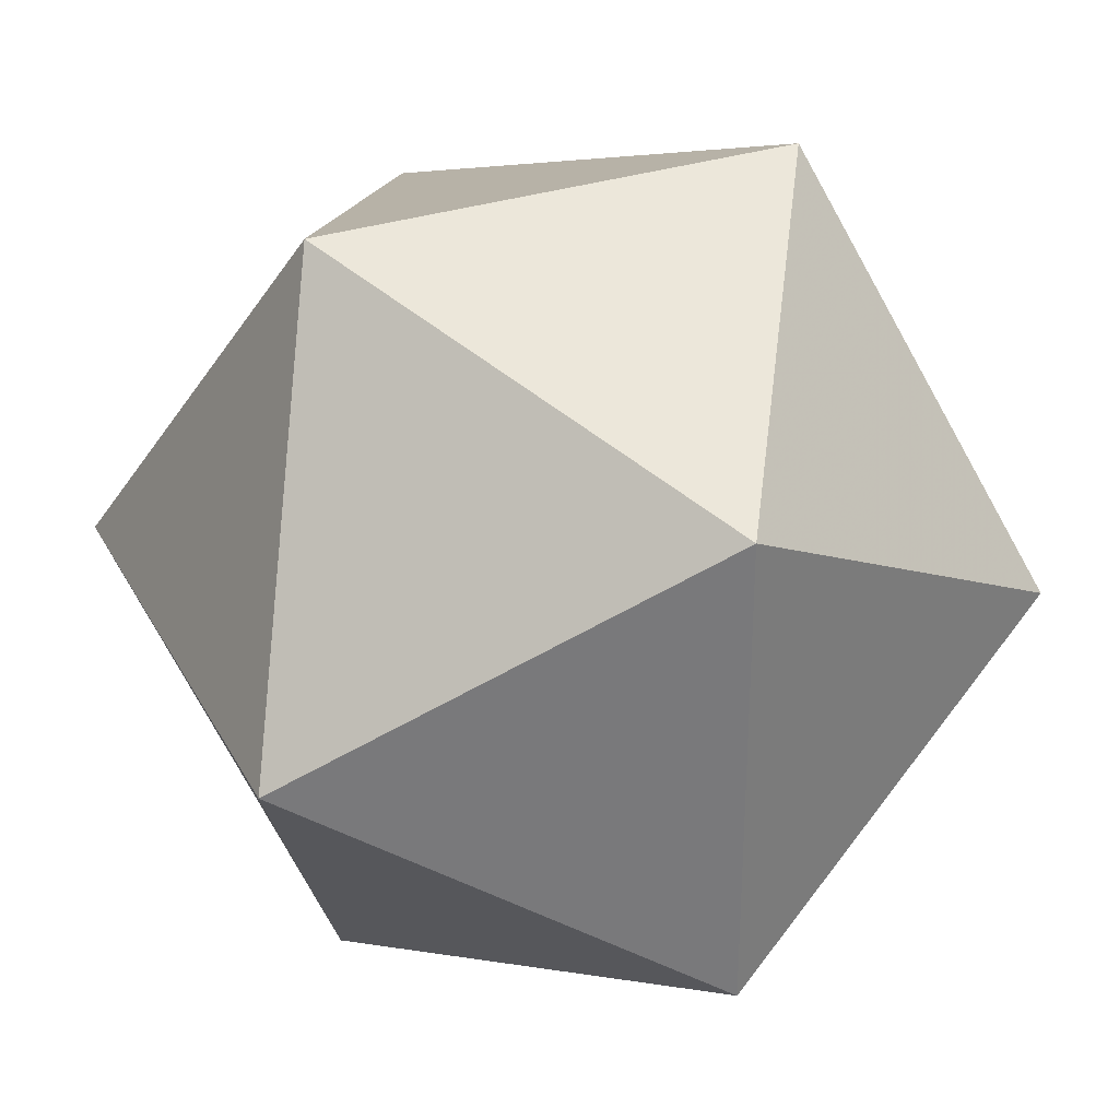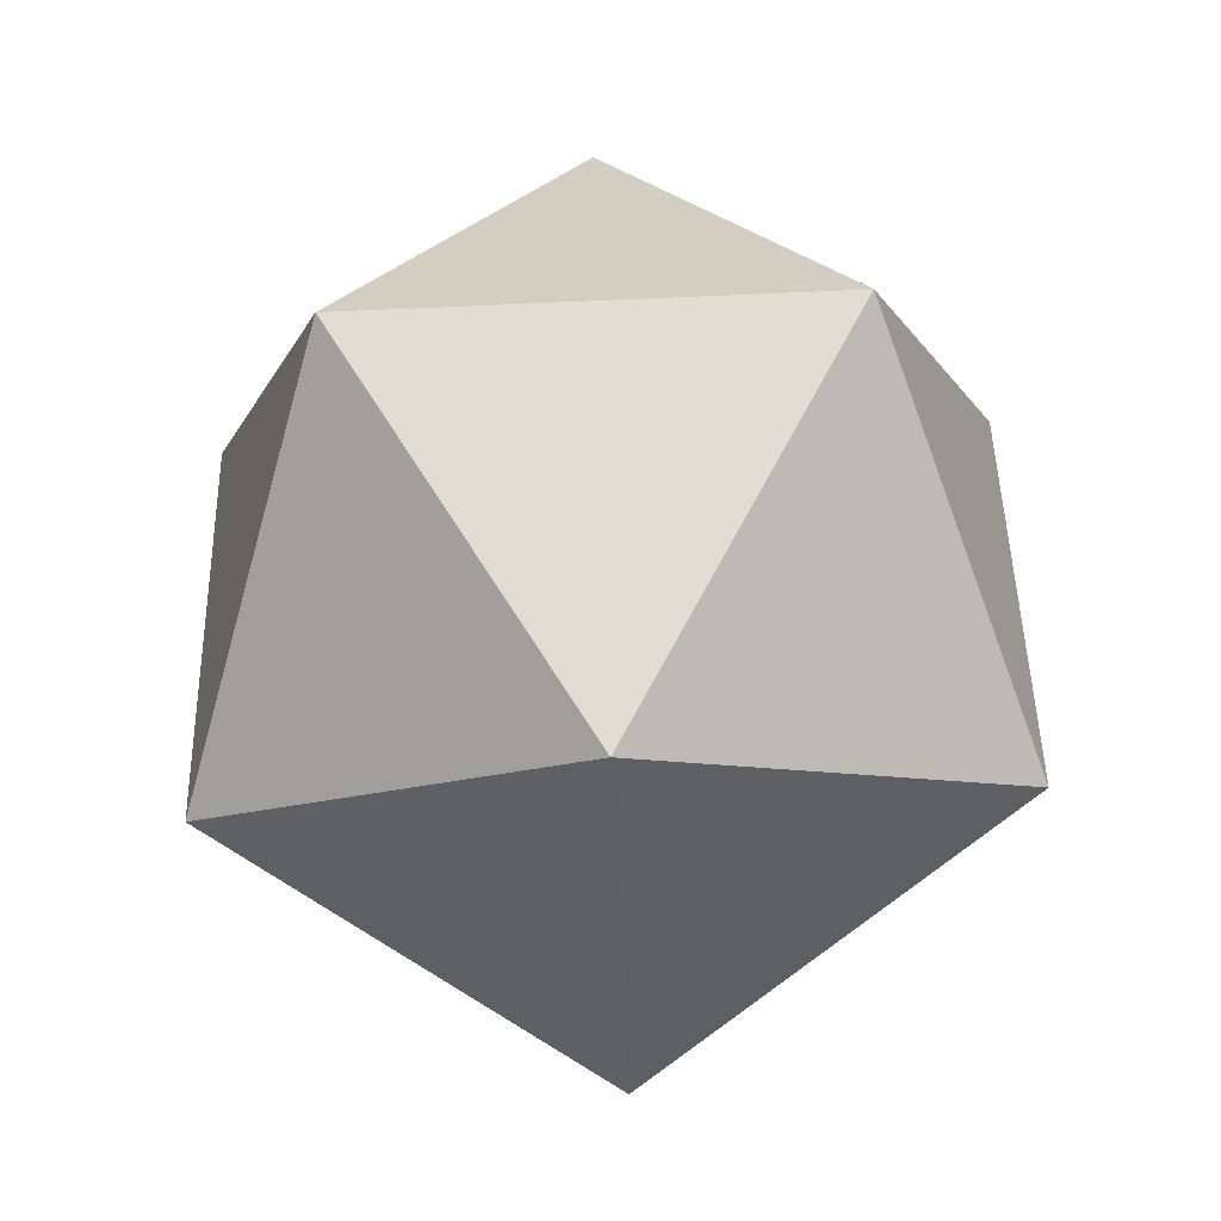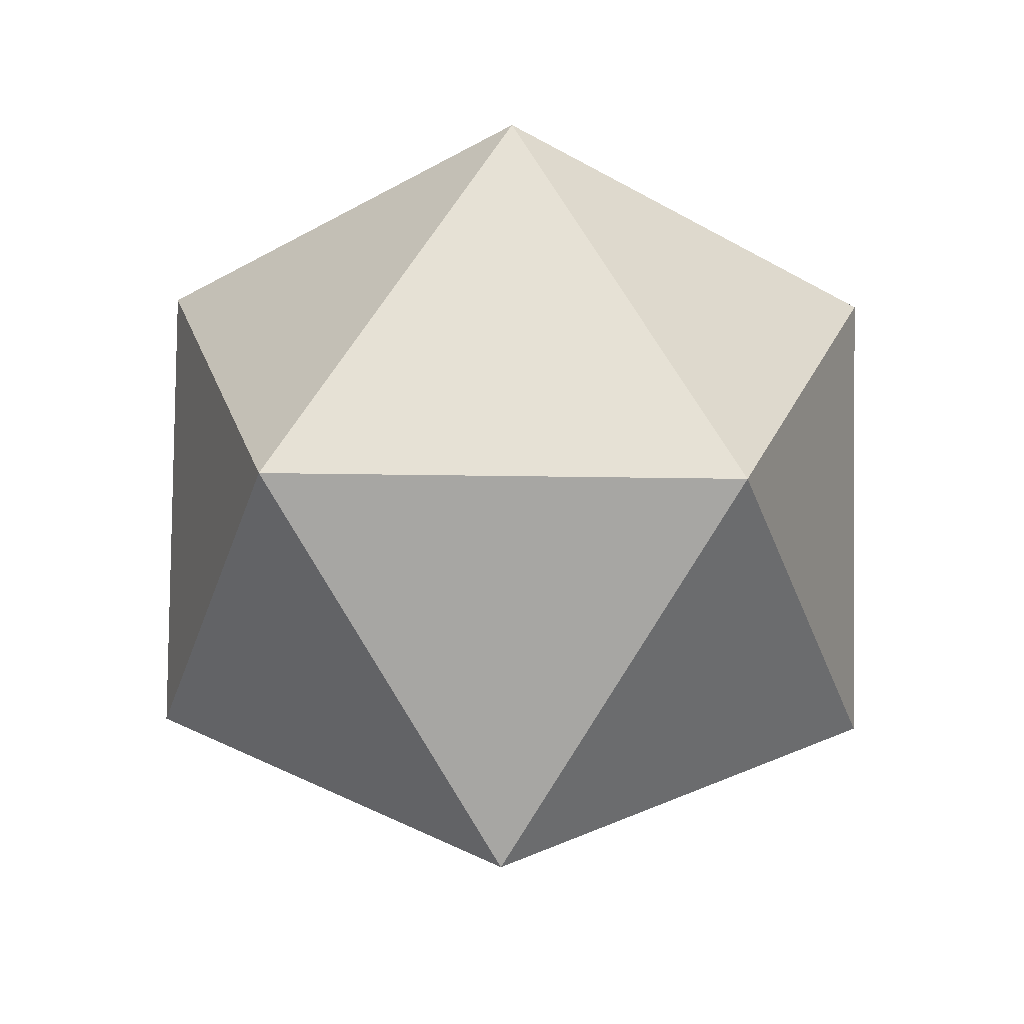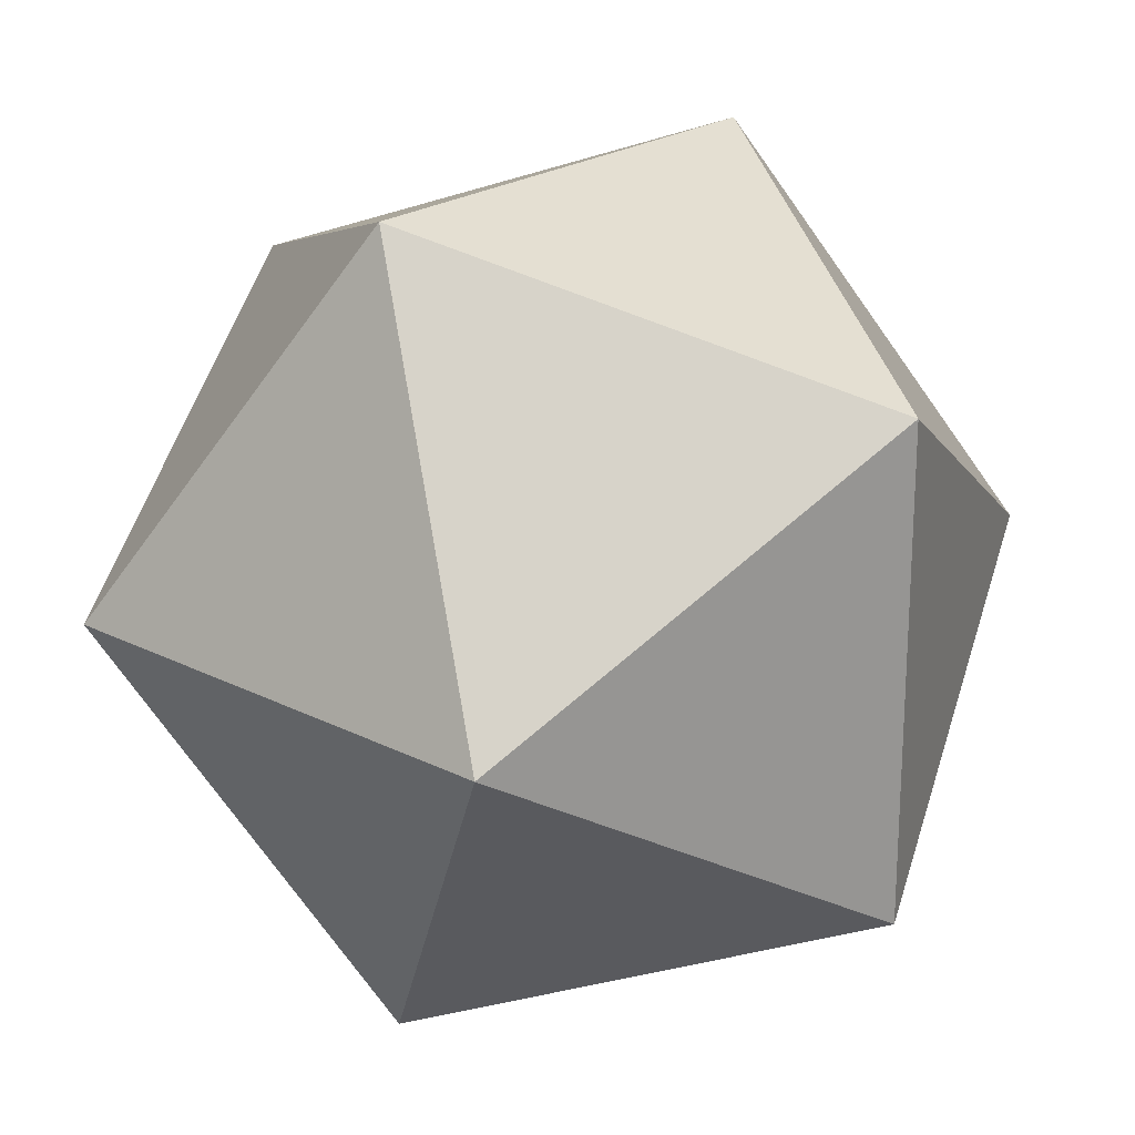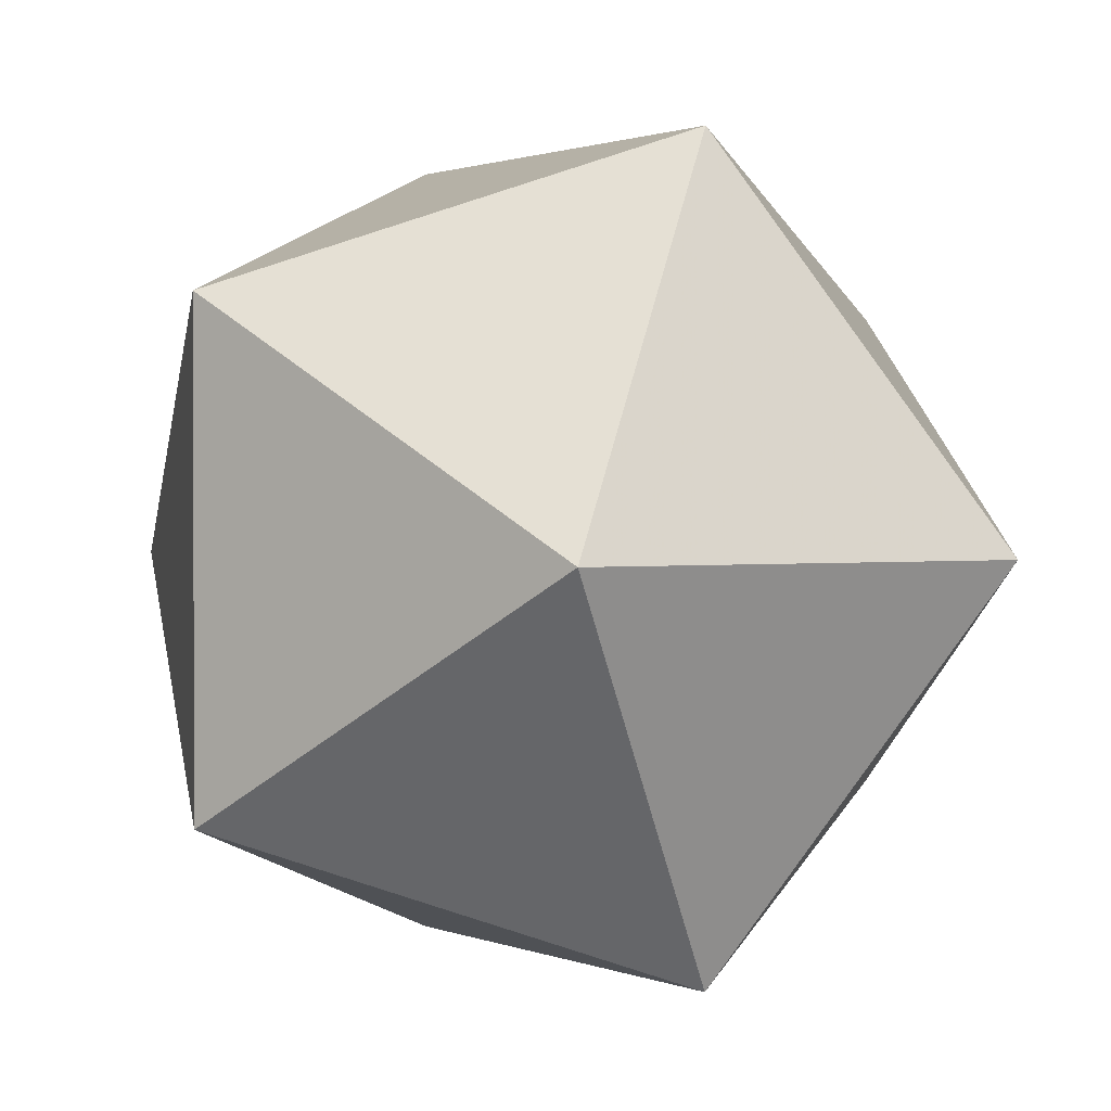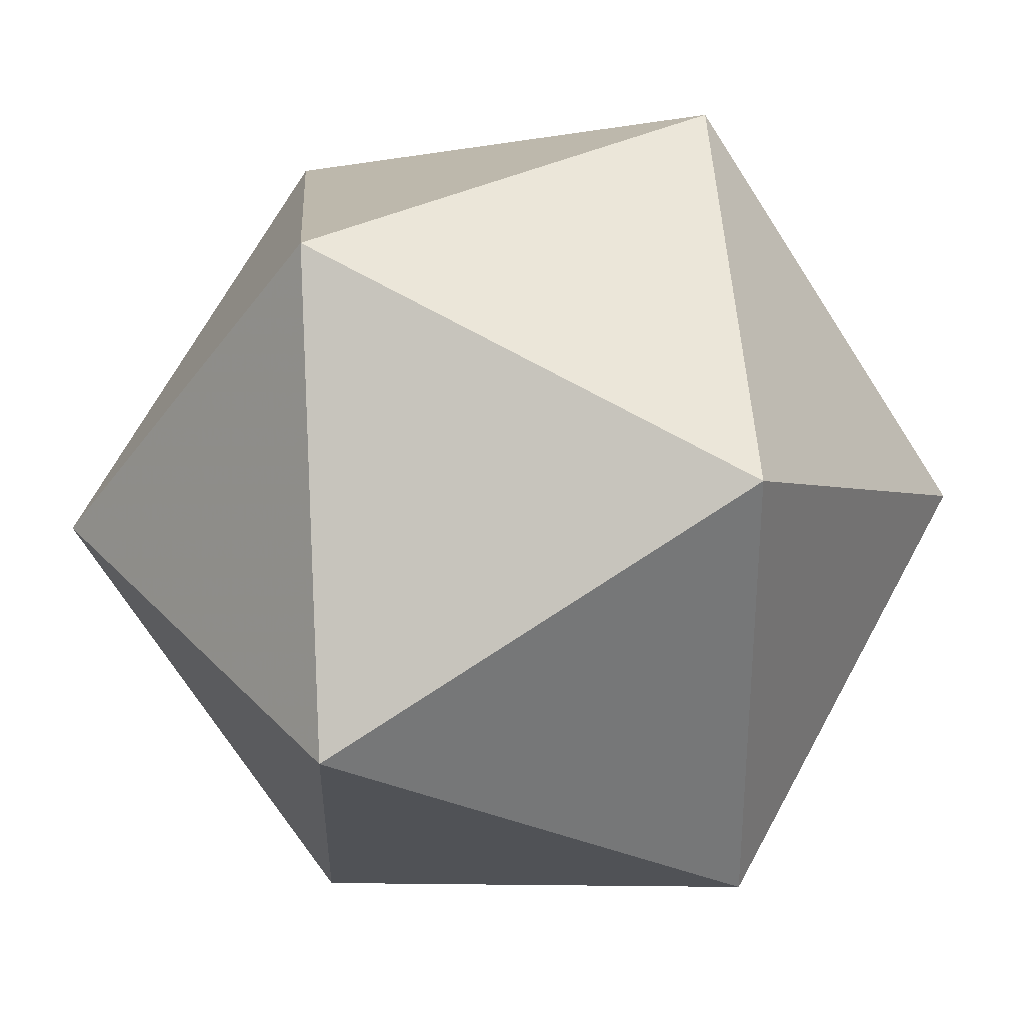
<metadata>
{"format":"obj","ext":"obj","renderer":"f3d","projection":"perspective","resolution":1024,"background":"white","views":[{"elev":32.4,"azim":-146.0,"up":"+Z"},{"elev":-75.0,"azim":92.4,"up":"+Y"},{"elev":26.5,"azim":-88.4,"up":"+Y"},{"elev":22.5,"azim":9.4,"up":"+Z"},{"elev":1.2,"azim":-65.7,"up":"+Z"},{"elev":33.2,"azim":22.7,"up":"+Z"}]}
</metadata>
<code>
v 0 -0.571 0
v 0.4132 -0.2553 0.3002
v -0.1578 -0.2553 0.4857
v -0.5107 -0.2553 0
v -0.1578 -0.2553 -0.4857
v 0.4132 -0.2553 -0.3002
v 0.1578 0.2553 0.4857
v -0.4132 0.2553 0.3002
v -0.4132 0.2553 -0.3002
v 0.1578 0.2553 -0.4857
v 0.5107 0.2553 0
v 0 0.571 0
f 1 2 3
f 2 1 6
f 1 3 4
f 1 4 5
f 1 5 6
f 2 6 11
f 3 2 7
f 4 3 8
f 5 4 9
f 6 5 10
f 2 11 7
f 3 7 8
f 4 8 9
f 5 9 10
f 6 10 11
f 7 11 12
f 8 7 12
f 9 8 12
f 10 9 12
f 11 10 12

</code>
